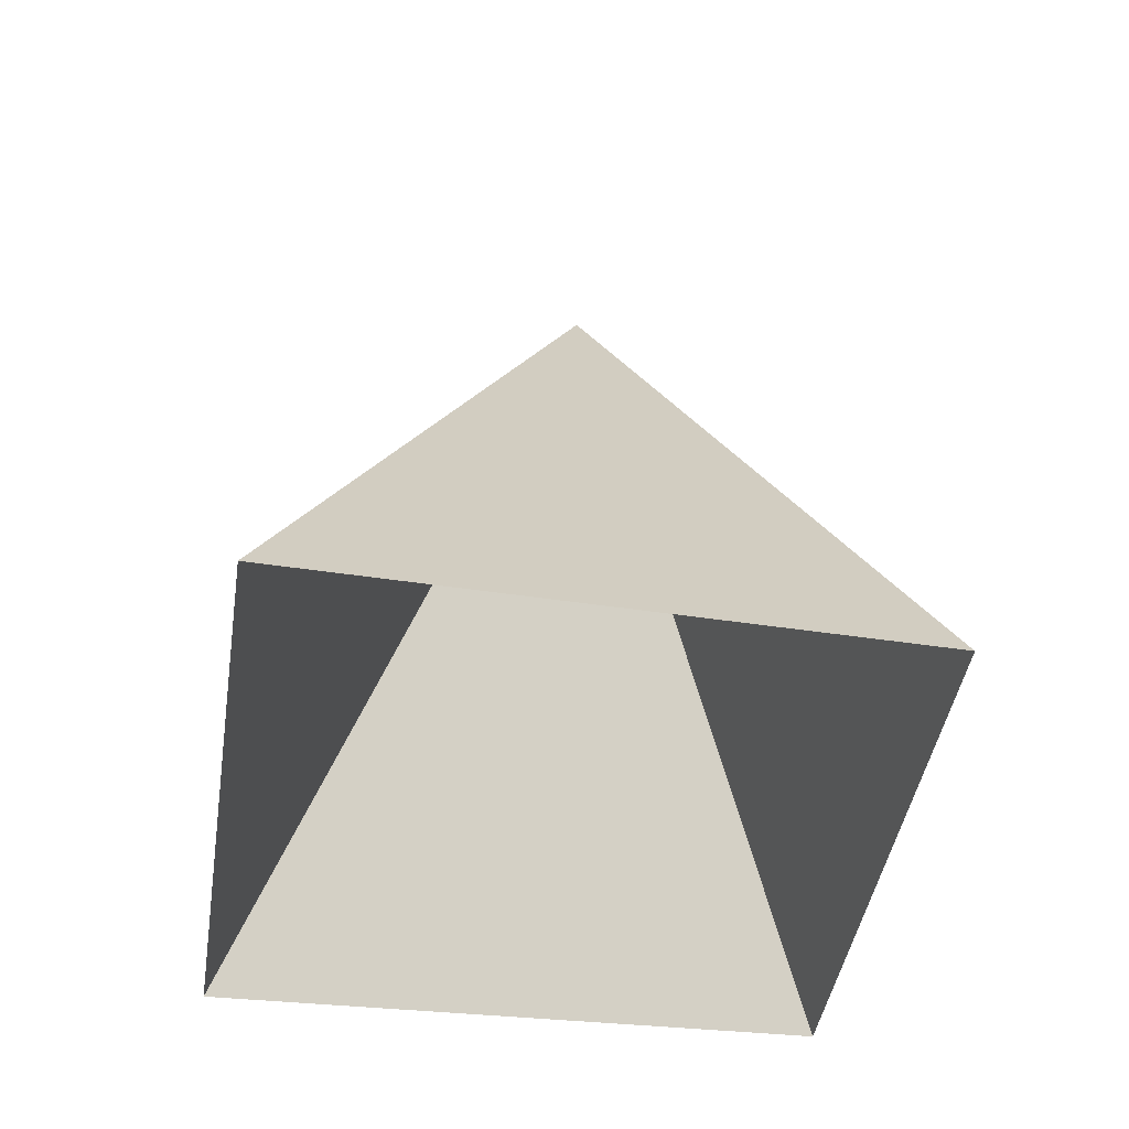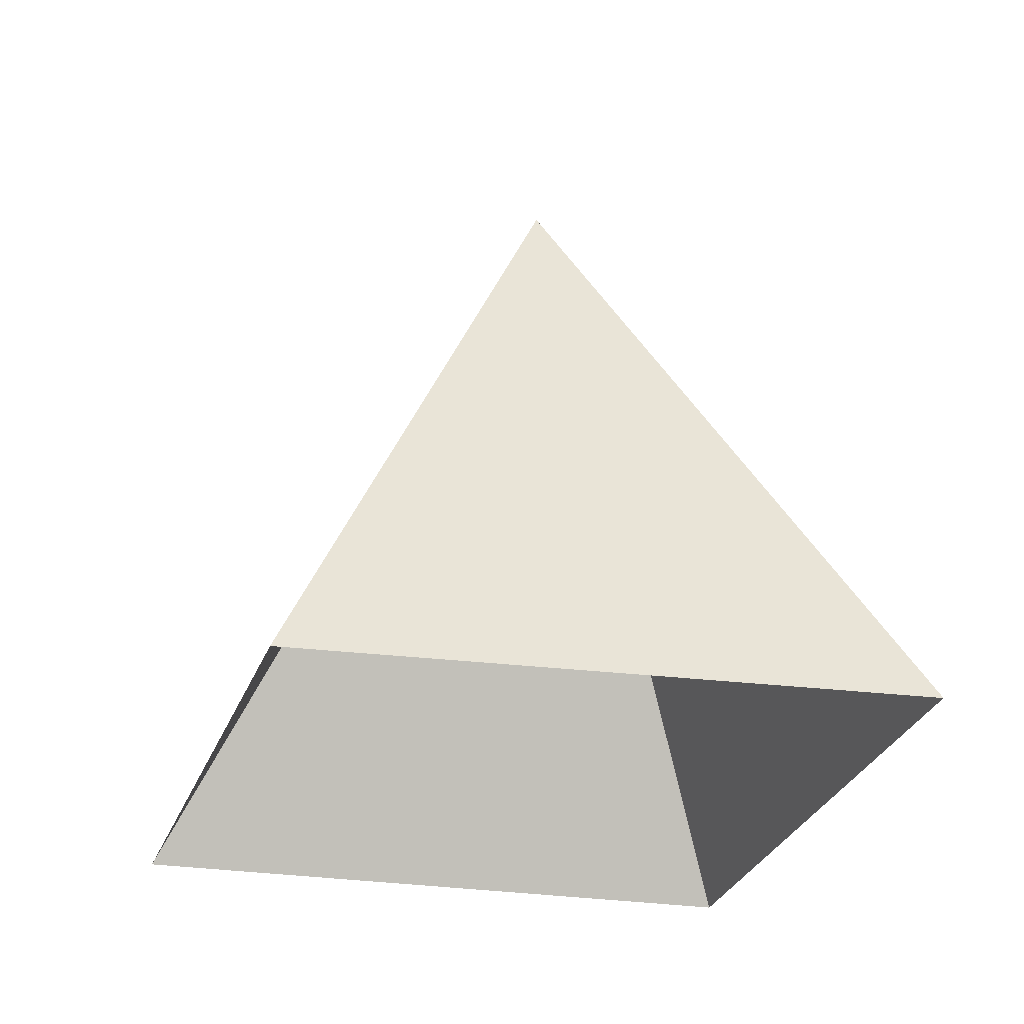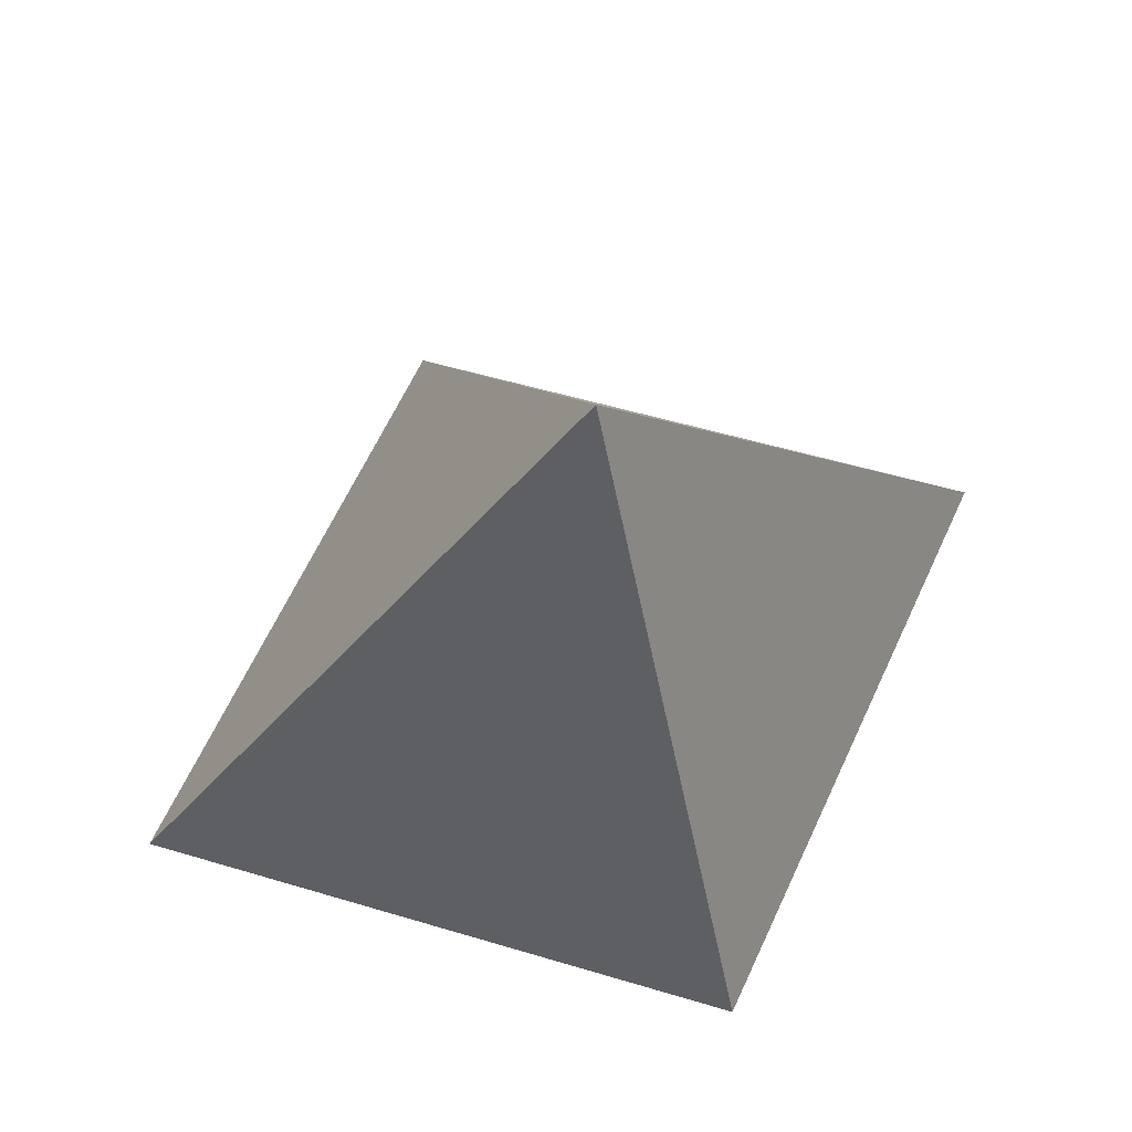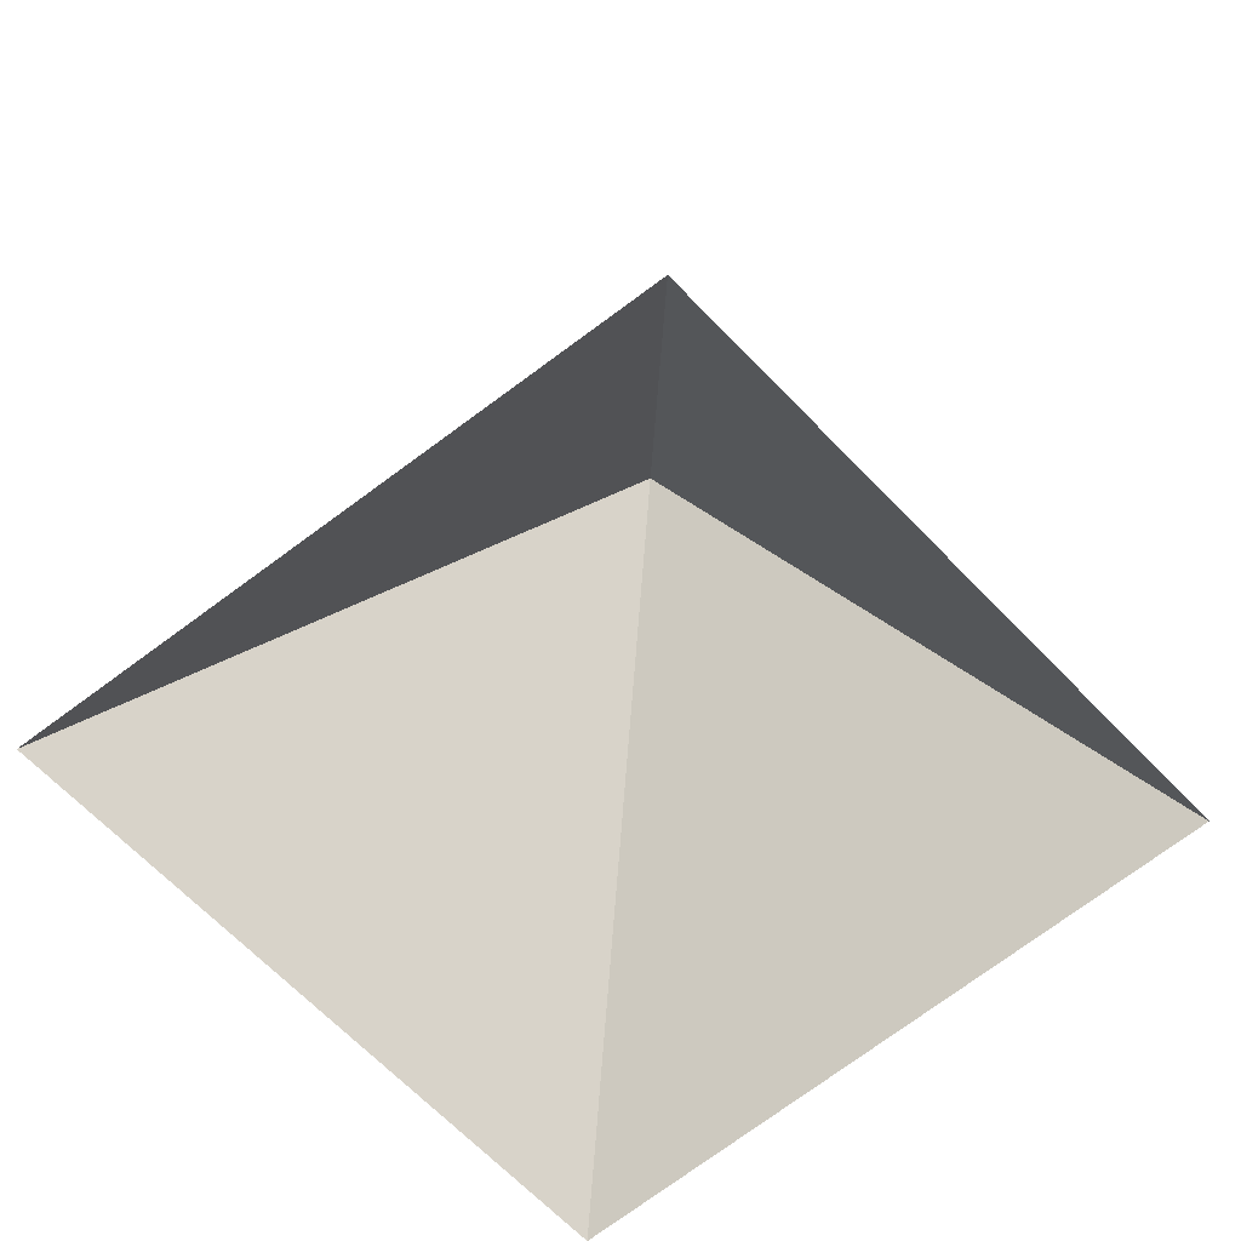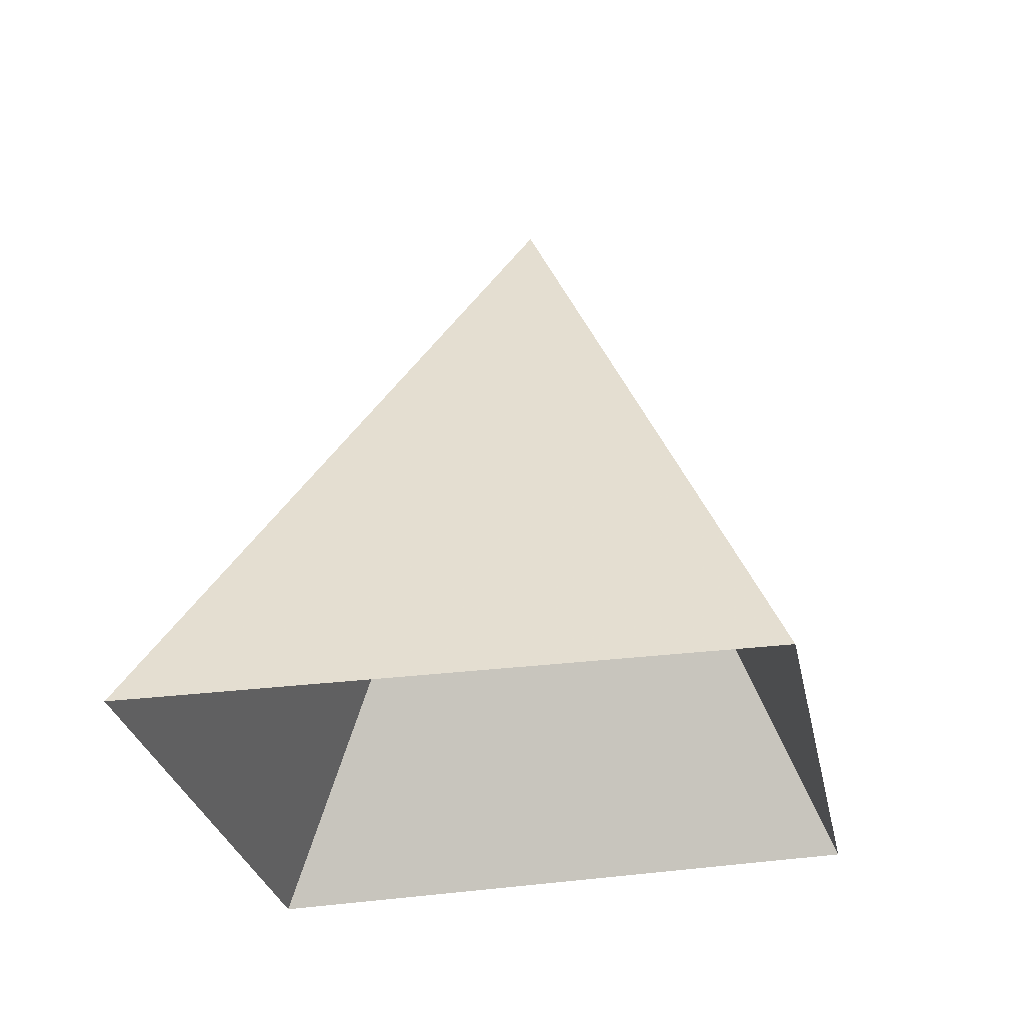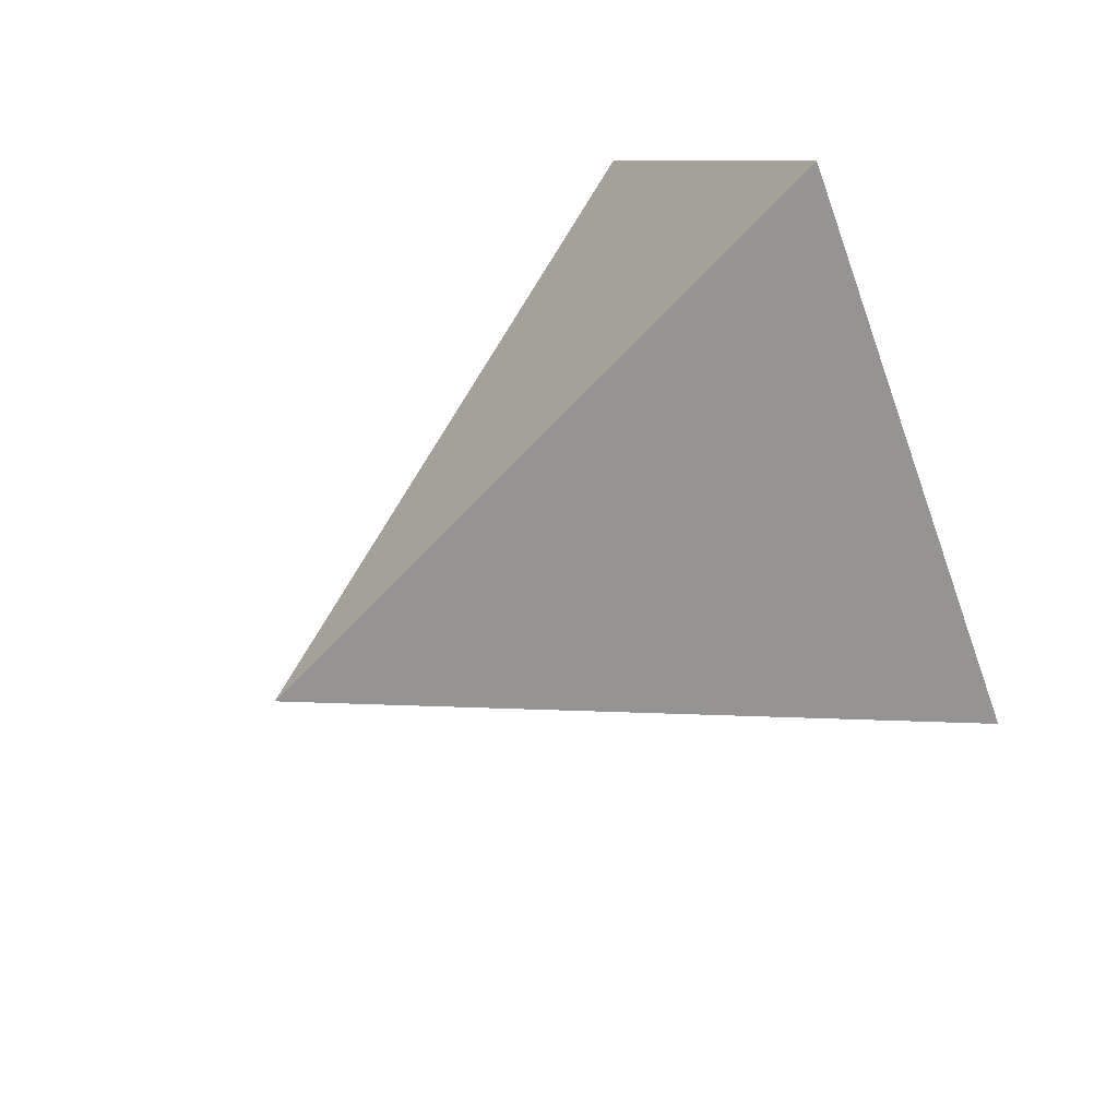
<metadata>
{"format":"obj","ext":"obj","renderer":"f3d","projection":"perspective","resolution":1024,"background":"white","views":[{"elev":-39.0,"azim":31.8,"up":"+Z"},{"elev":-22.2,"azim":121.4,"up":"+Z"},{"elev":69.1,"azim":65.4,"up":"+Z"},{"elev":-65.2,"azim":84.5,"up":"+Z"},{"elev":-23.8,"azim":50.6,"up":"+Z"},{"elev":59.6,"azim":56.8,"up":"+Y"}]}
</metadata>
<code>
g Horn004
v 7.263 3.997 0.2946
v 7.265 4.165 0.5165
v 7.404 4.154 0.3098
v 7.265 4.165 0.5165
v 7.267 4.314 0.3043
v 7.128 4.159 0.2856
v 7.265 4.165 0.5165
v 7.267 4.314 0.3043
v 7.265 4.165 0.5165
f 1 3 2
f 3 5 4
f 6 1 7
f 8 6 9

</code>
